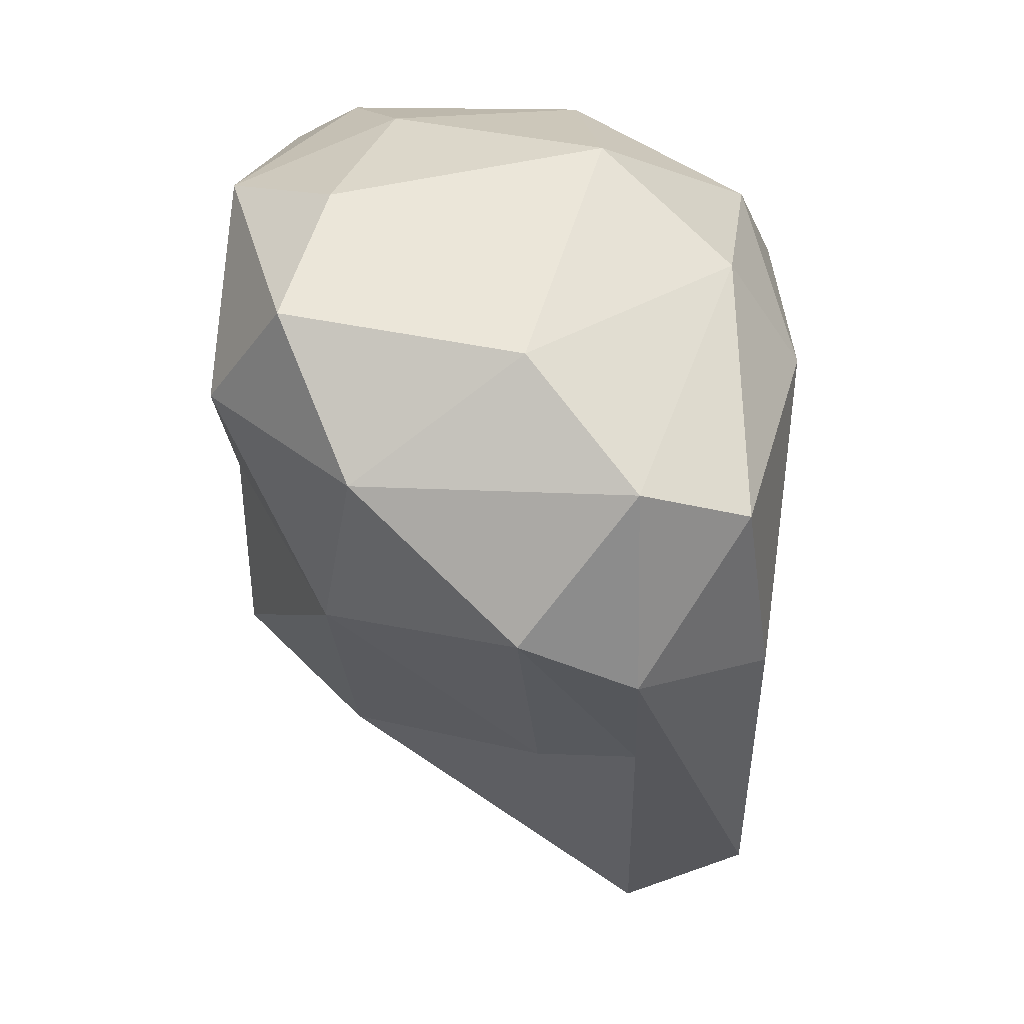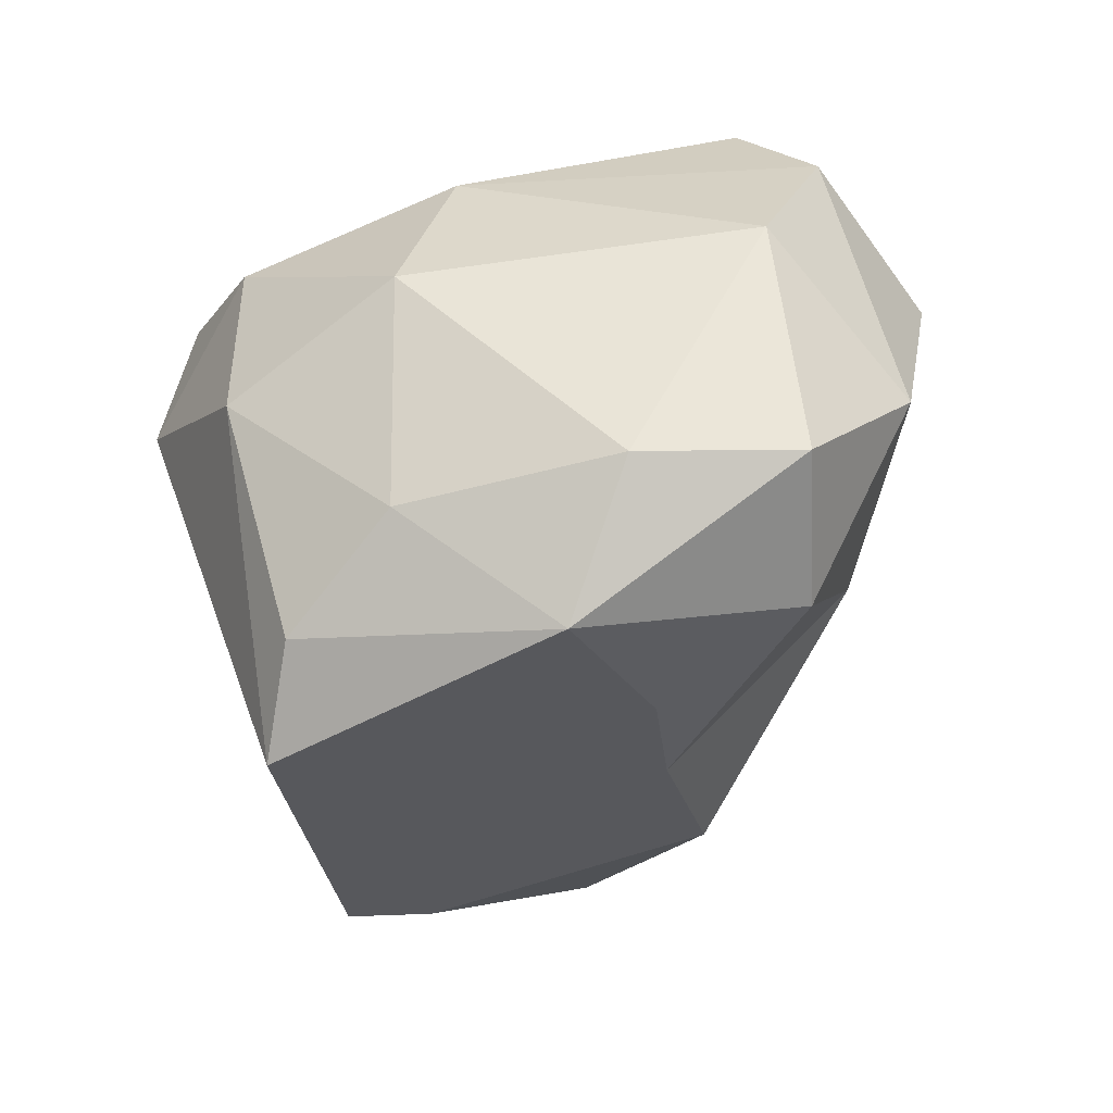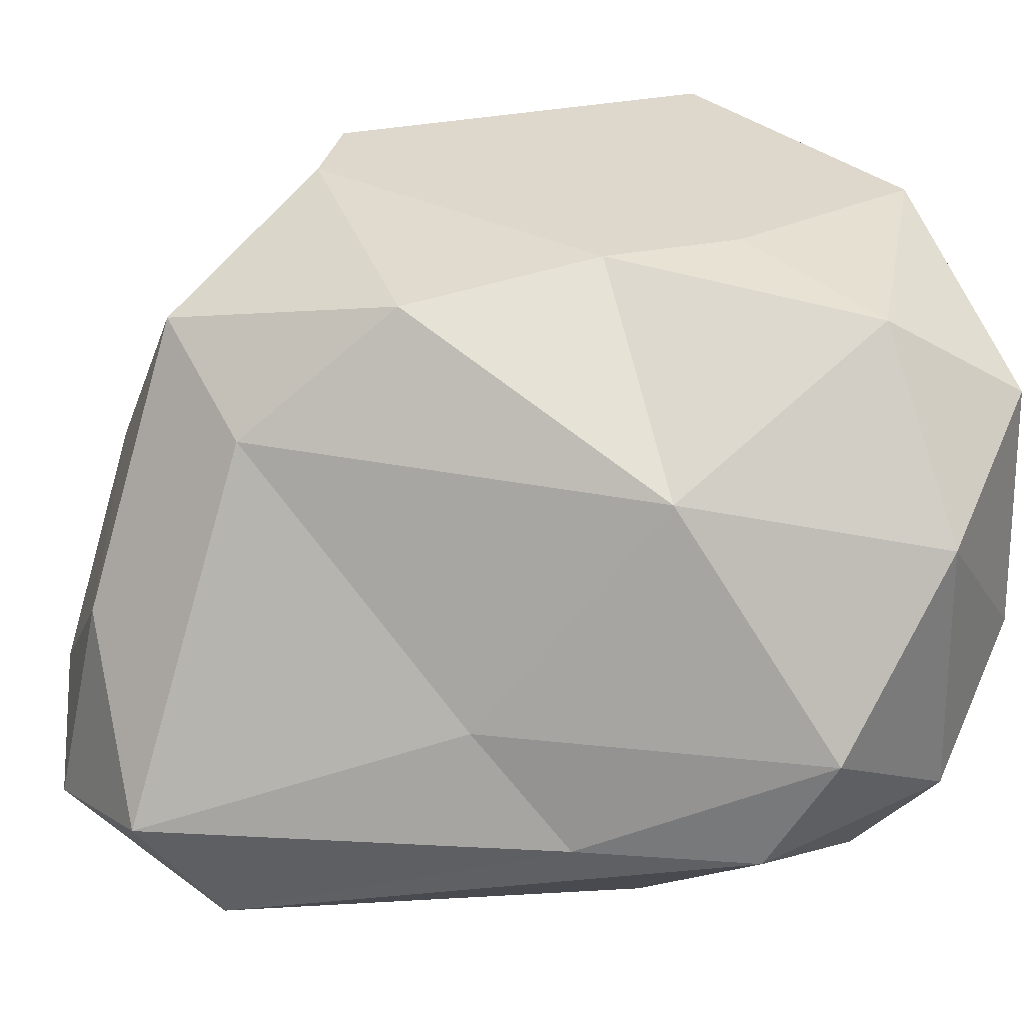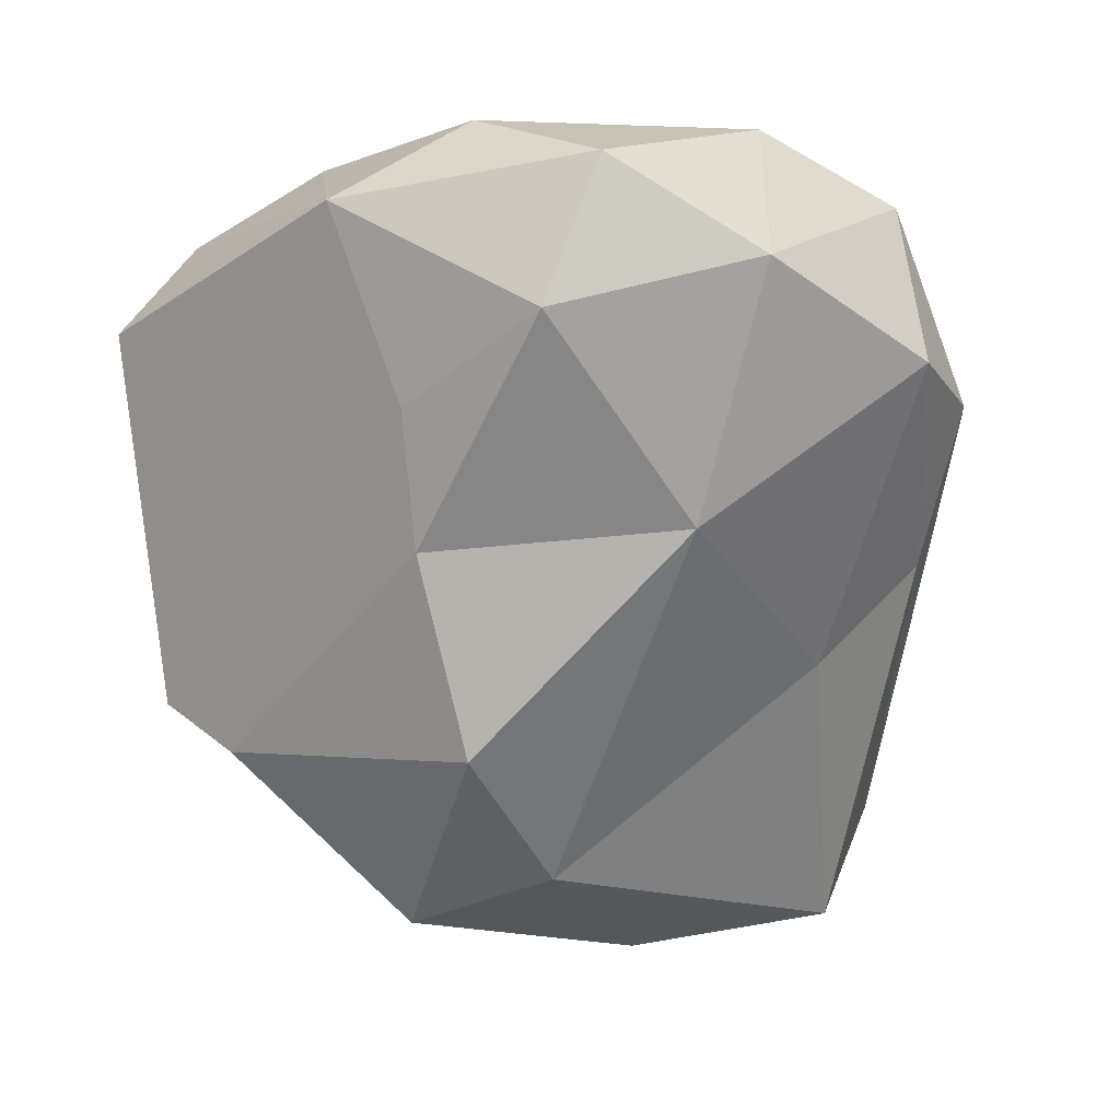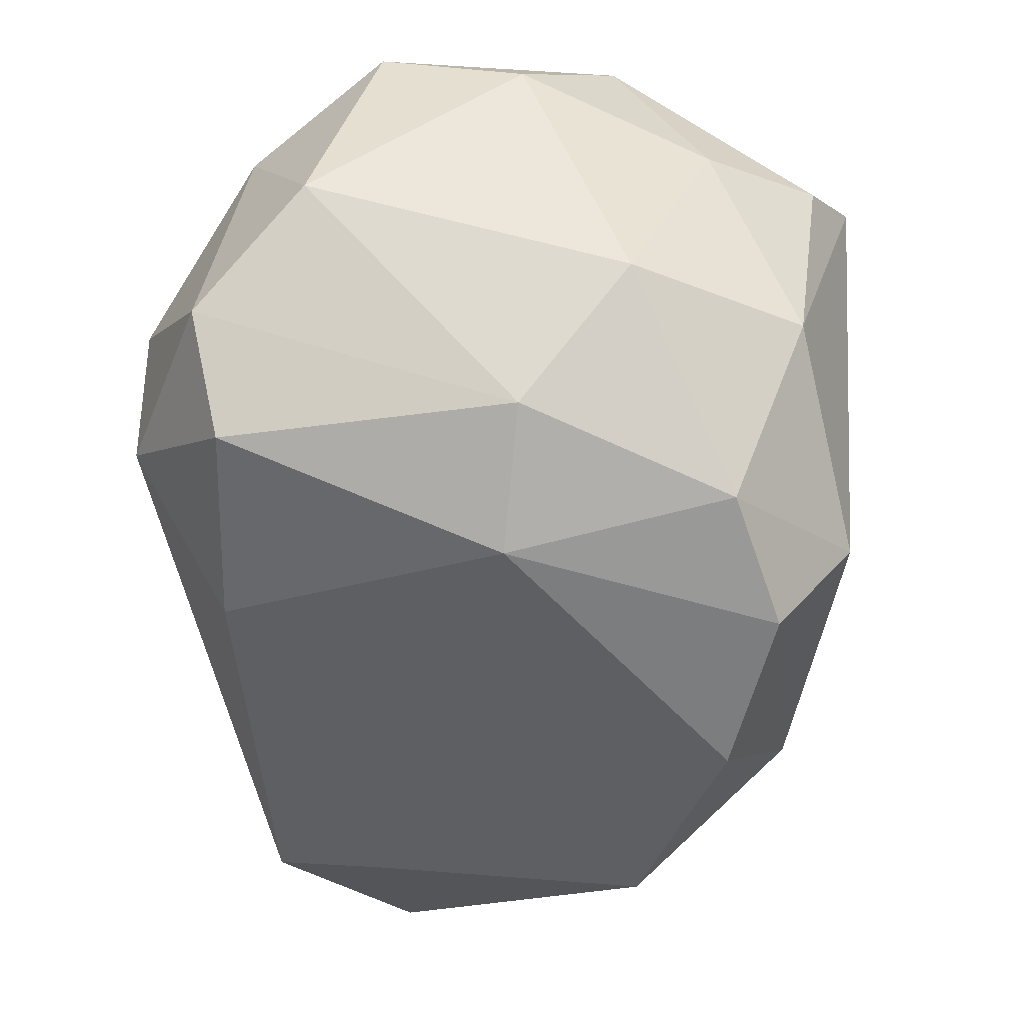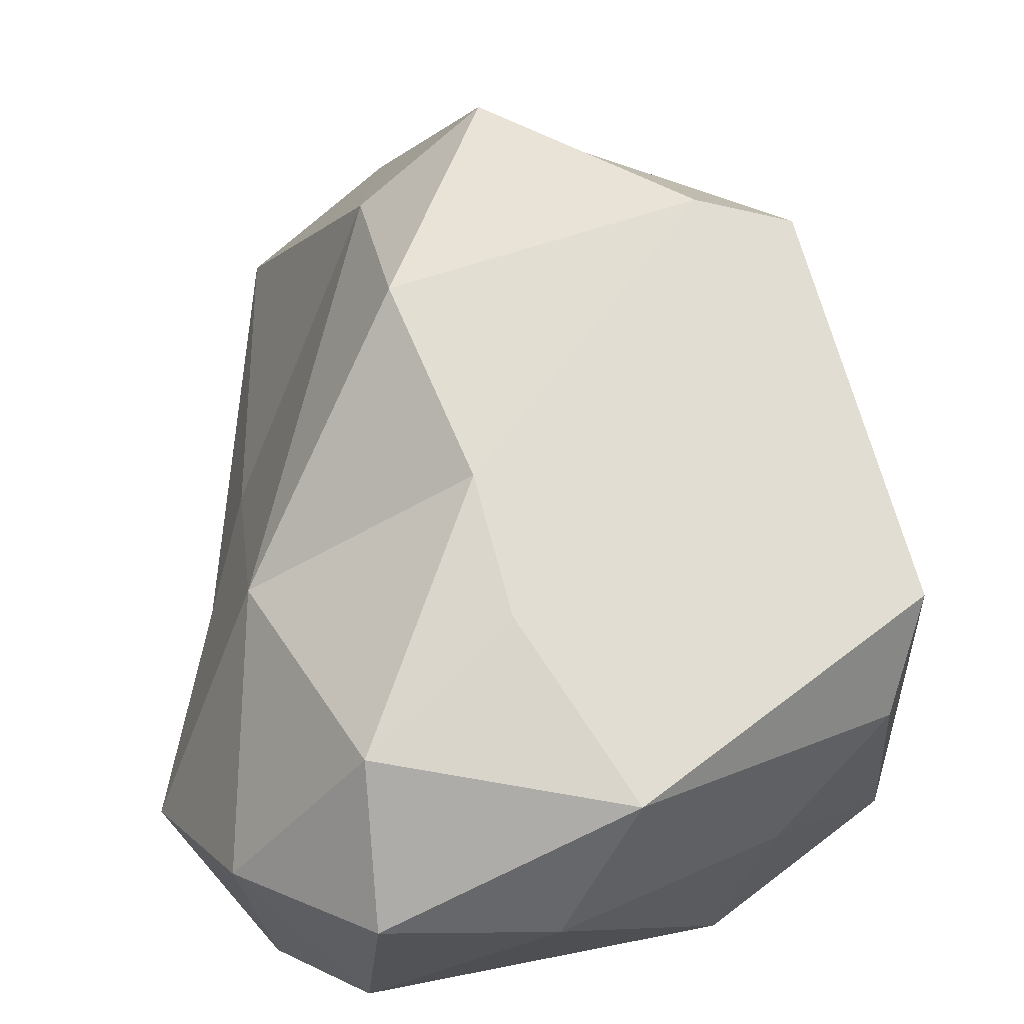
<metadata>
{"format":"obj","ext":"obj","renderer":"f3d","projection":"perspective","resolution":1024,"background":"white","views":[{"elev":47.9,"azim":-81.4,"up":"+Z"},{"elev":59.7,"azim":168.2,"up":"+Z"},{"elev":31.5,"azim":-99.3,"up":"+Y"},{"elev":14.8,"azim":-145.1,"up":"+Z"},{"elev":43.2,"azim":11.8,"up":"+Z"},{"elev":68.3,"azim":-8.4,"up":"+Y"}]}
</metadata>
<code>
o rock
v 5.881 9.378 5.74
v 4.448 4.706 -6.063
v 6.826 2.144 -2.645
v 5.894 -0.1325 -0.6186
v 6.541 0.6793 2.406
v 2.19 6.729 -7.093
v 2.075 -0.1325 1.035
v 6.547 8.46 0.9123
v -3.588 2.151 -7.548
v 6.544 10.82 4.287
v -5.044 7.346 6.268
v 1.588 -0.1325 3.981
v 5.501 1.34 4.752
v 6.18 4.883 5.979
v -0.8145 1.093 -8.755
v 4.241 1.266 -6.131
v -1.406 8.433 -5.247
v 0.881 9.69 -6.205
v 1.552 10.82 7.056
v 0.02937 10.82 3.678
v 3.281 10.82 2.901
v -3.13 4.552 8.005
v 3.057 3.99 7.581
v 1.55 1.306 6.304
v 3.874 8.134 7.159
v 0.1236 8.59 8.295
v -2.756 8.956 7.982
v 1.371 2.575 -8.476
v -0.8566 4.958 -7.921
v -6.117 2.071 2.976
v -4.203 8.185 1.653
v -4.347 4.081 -1.755
v -4.738 2.347 6.515
v -6.422 4.19 4.132
v -3.804 0.4312 5.27
v -1.049 -0.1325 -5.673
v -3.222 -0.1325 -6.059
v 4.319 -0.1325 -4.89
v 5.666 7.127 -2.953
v -1.158 10.62 -2.433
v -2.587 10.42 5.565
v -0.2469 10.82 1.204
v 4.157 10.82 -3.232
v -5.295 2.09 -0.1645
v -3.812 -0.1325 1.368
v 5.702 10.82 -2.594
v 7.612 2.873 2.354
f 42 40 31
f 31 40 17
f 42 31 41
f 18 17 40
f 43 40 42
f 32 17 9
f 32 31 17
f 17 18 29
f 19 21 20
f 19 41 27
f 19 20 41
f 10 21 19
f 21 10 46
f 22 23 26
f 27 22 26
f 24 23 22
f 11 27 41
f 11 22 27
f 35 24 33
f 12 24 35
f 12 13 24
f 24 13 23
f 13 14 23
f 23 14 25
f 14 1 25
f 23 25 26
f 19 25 1
f 29 15 9
f 29 28 15
f 2 6 46
f 6 18 43
f 6 29 18
f 16 28 2
f 30 44 37
f 34 33 11
f 37 44 9
f 35 30 45
f 45 30 37
f 36 7 12
f 36 38 4
f 36 4 7
f 45 12 35
f 15 36 37
f 36 15 38
f 38 16 3
f 7 4 12
f 39 8 3
f 8 47 3
f 46 39 2
f 10 14 47
f 47 13 5
f 47 5 3
f 2 3 16
f 11 41 31
f 20 42 41
f 43 18 40
f 9 17 29
f 1 10 19
f 43 21 46
f 20 21 43
f 42 20 43
f 33 24 22
f 12 5 13
f 19 26 25
f 19 27 26
f 2 28 6
f 29 6 28
f 46 6 43
f 16 15 28
f 38 15 16
f 44 30 34
f 44 34 32
f 33 34 30
f 31 34 11
f 31 32 34
f 11 33 22
f 9 44 32
f 35 33 30
f 45 36 12
f 37 36 45
f 9 15 37
f 4 38 3
f 12 4 5
f 8 10 47
f 46 8 39
f 46 10 8
f 10 1 14
f 47 14 13
f 3 5 4
f 2 39 3

</code>
